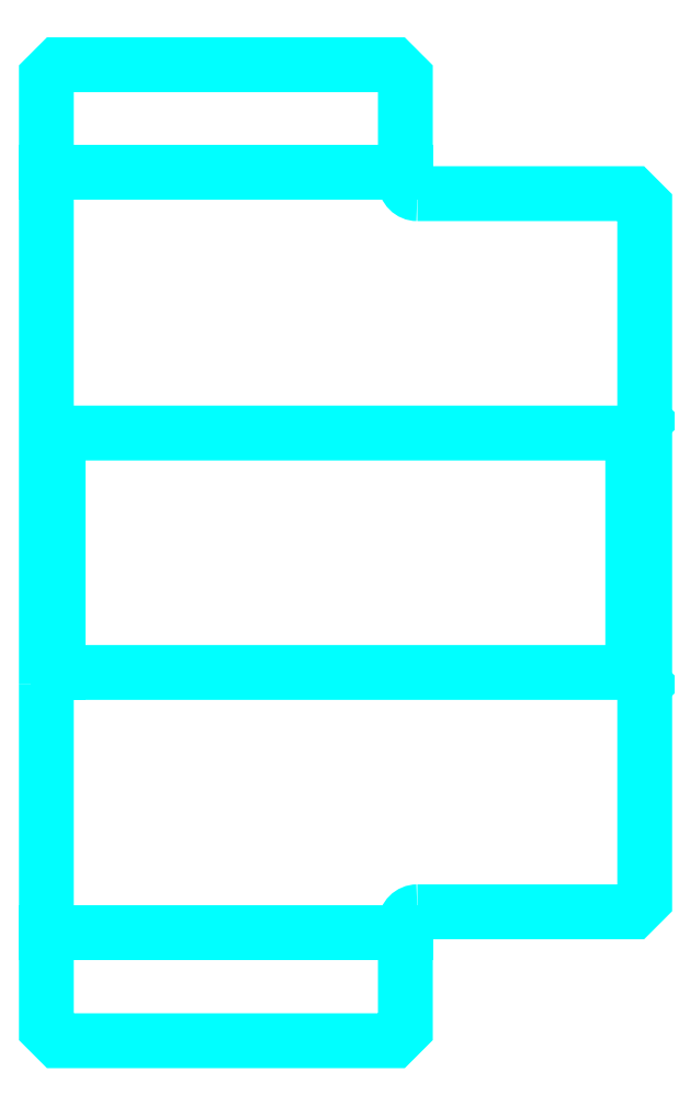
<metadata>
{"format":"dxf","ext":"dxf","renderer":"ezdxf+matplotlib","layout":"modelspace","background":"white","min_lineweight":24,"dpi":150}
</metadata>
<code>
0
SECTION
2
ENTITIES
0
LINE
8
0
10
193.7
20
226.7
30
0
11
223.7
21
226.7
31
0
0
LINE
8
0
10
193.7
20
163.1
30
0
11
223.7
21
163.1
31
0
0
LINE
8
0
10
242.7
20
184.9
30
0
11
243.7
21
183.9
31
0
0
LINE
8
0
10
242.7
20
204.9
30
0
11
243.7
21
205.9
31
0
0
LINE
8
0
10
194.7
20
204.9
30
0
11
194.7
21
184.9
31
0
0
POLYLINE
8
0
66
1
10
0
20
0
30
0
70
2
0
VERTEX
8
0
10
193.7
20
183.9
30
0
70
0
0
VERTEX
8
0
10
194.7
20
184.9
30
0
70
0
0
VERTEX
8
0
10
242.7
20
184.9
30
0
70
0
0
VERTEX
8
0
10
242.7
20
204.9
30
0
70
0
0
VERTEX
8
0
10
194.7
20
204.9
30
0
70
0
0
VERTEX
8
0
10
193.7
20
205.9
30
0
70
0
0
SEQEND
8
0
0
ARC
8
0
10
224.7
20
225.9
30
0
40
1
50
180
51
270
0
ARC
8
0
10
224.7
20
163.9
30
0
40
1
50
90
51
180
0
POLYLINE
8
0
66
1
10
0
20
0
30
0
70
2
0
VERTEX
8
0
10
193.7
20
183.9
30
0
70
0
0
VERTEX
8
0
10
193.7
20
155.1
30
0
70
0
0
VERTEX
8
0
10
194.7
20
154.1
30
0
70
0
0
VERTEX
8
0
10
222.7
20
154.1
30
0
70
0
0
VERTEX
8
0
10
223.7
20
155.1
30
0
70
0
0
VERTEX
8
0
10
223.7
20
163.9
30
0
70
0
0
SEQEND
8
0
0
POLYLINE
8
0
66
1
10
0
20
0
30
0
70
2
0
VERTEX
8
0
10
224.7
20
164.9
30
0
70
0
0
VERTEX
8
0
10
242.7
20
164.9
30
0
70
0
0
VERTEX
8
0
10
243.7
20
165.9
30
0
70
0
0
VERTEX
8
0
10
243.7
20
223.9
30
0
70
0
0
VERTEX
8
0
10
242.7
20
224.9
30
0
70
0
0
VERTEX
8
0
10
224.7
20
224.9
30
0
70
0
0
SEQEND
8
0
0
POLYLINE
8
0
66
1
10
0
20
0
30
0
70
2
0
VERTEX
8
0
10
223.7
20
225.9
30
0
70
0
0
VERTEX
8
0
10
223.7
20
234.7
30
0
70
0
0
VERTEX
8
0
10
222.7
20
235.7
30
0
70
0
0
VERTEX
8
0
10
194.7
20
235.7
30
0
70
0
0
VERTEX
8
0
10
193.7
20
234.7
30
0
70
0
0
VERTEX
8
0
10
193.7
20
183.9
30
0
70
0
0
SEQEND
8
0
0
ENDSEC
0
EOF

</code>
